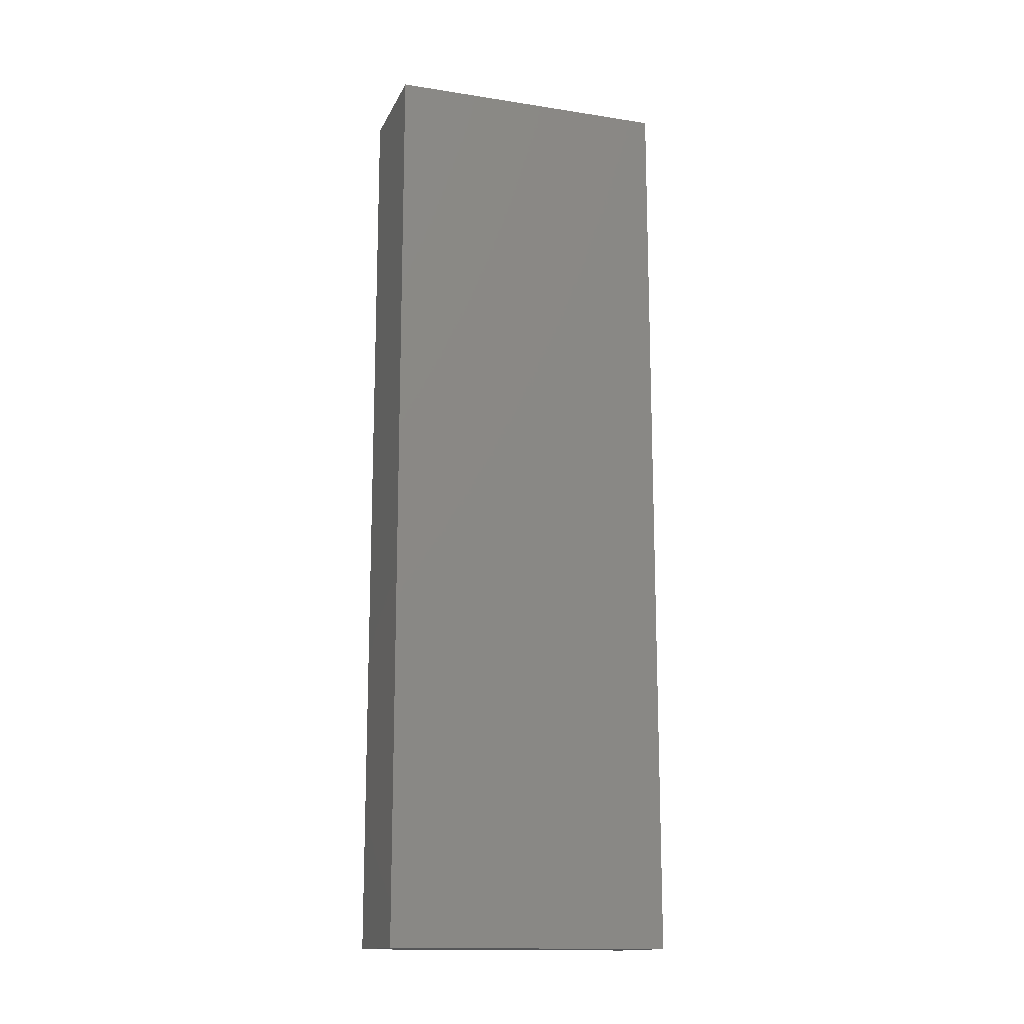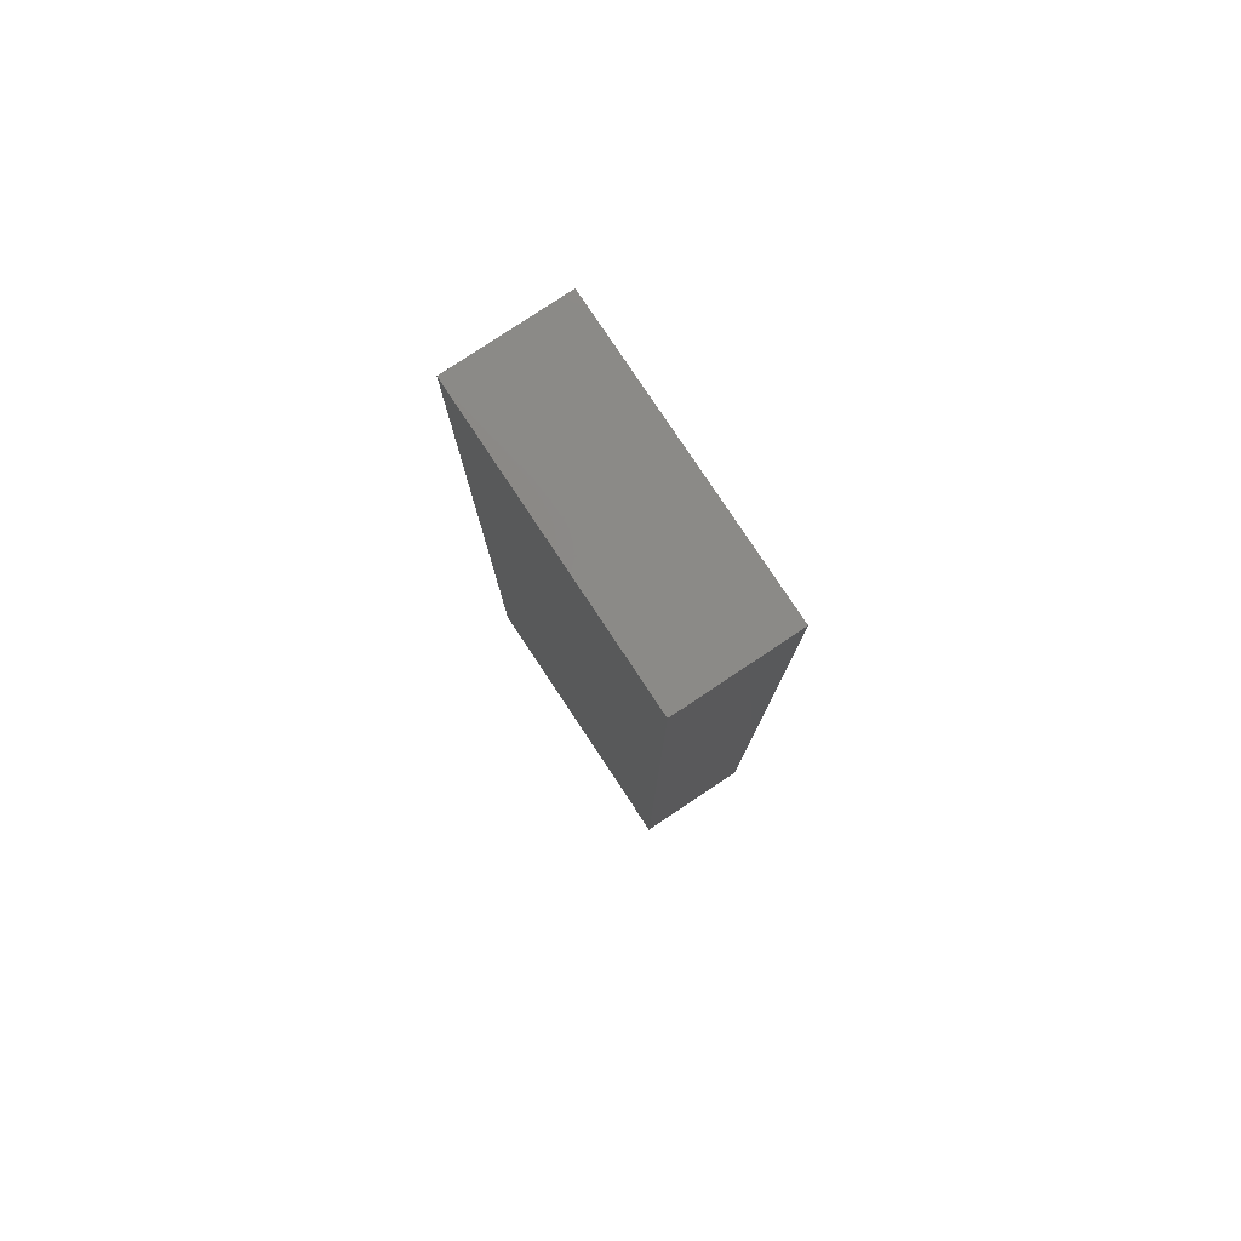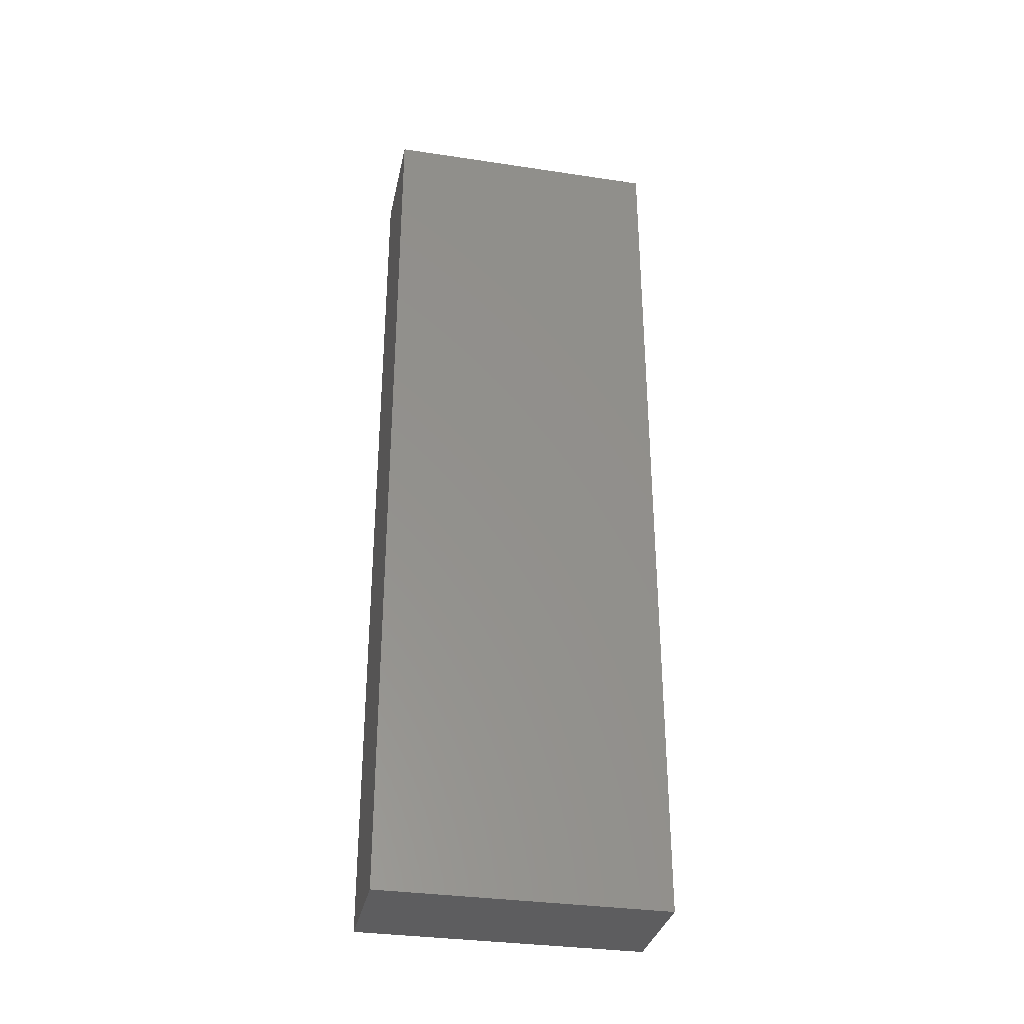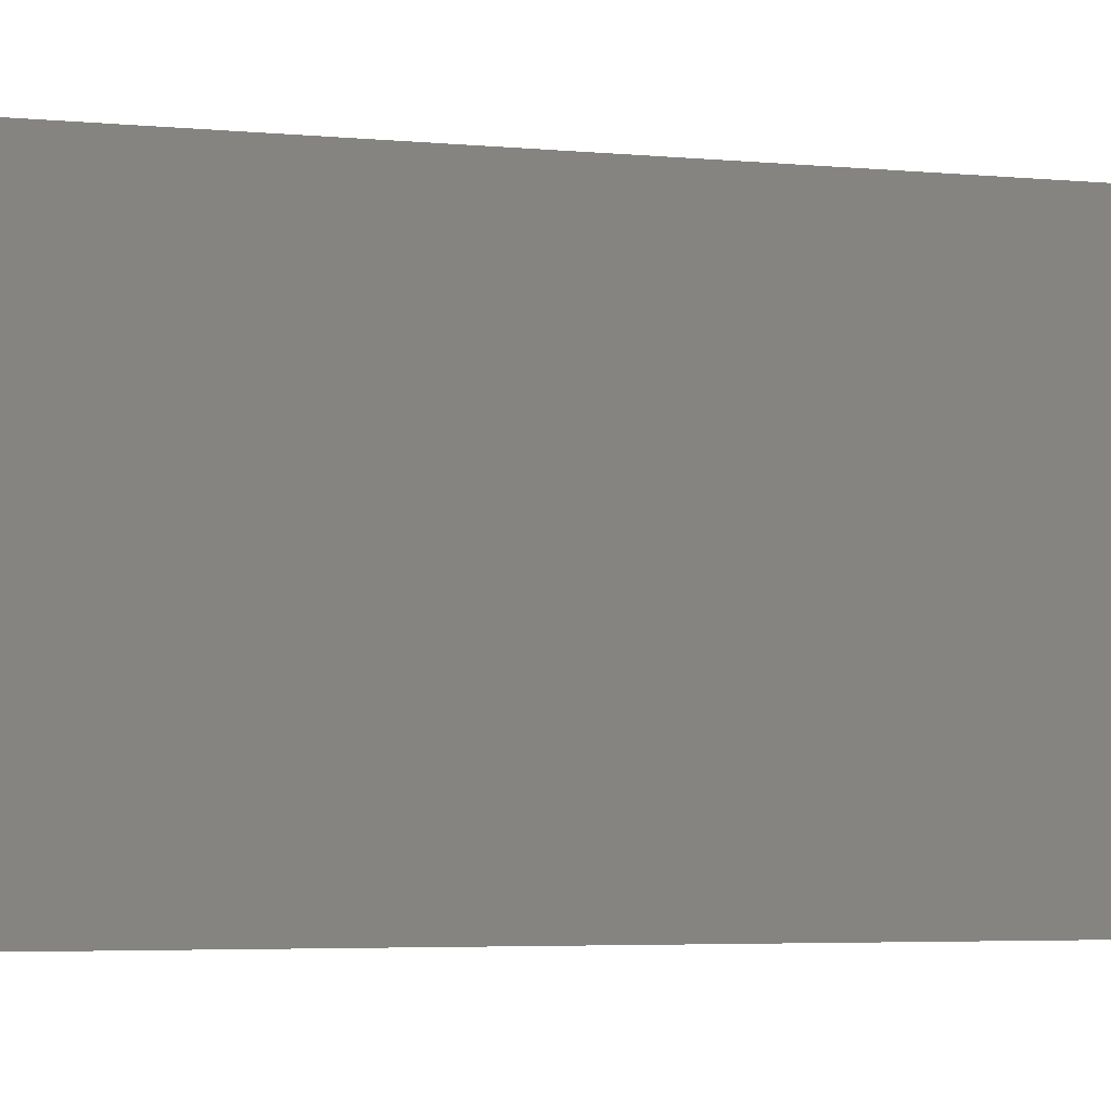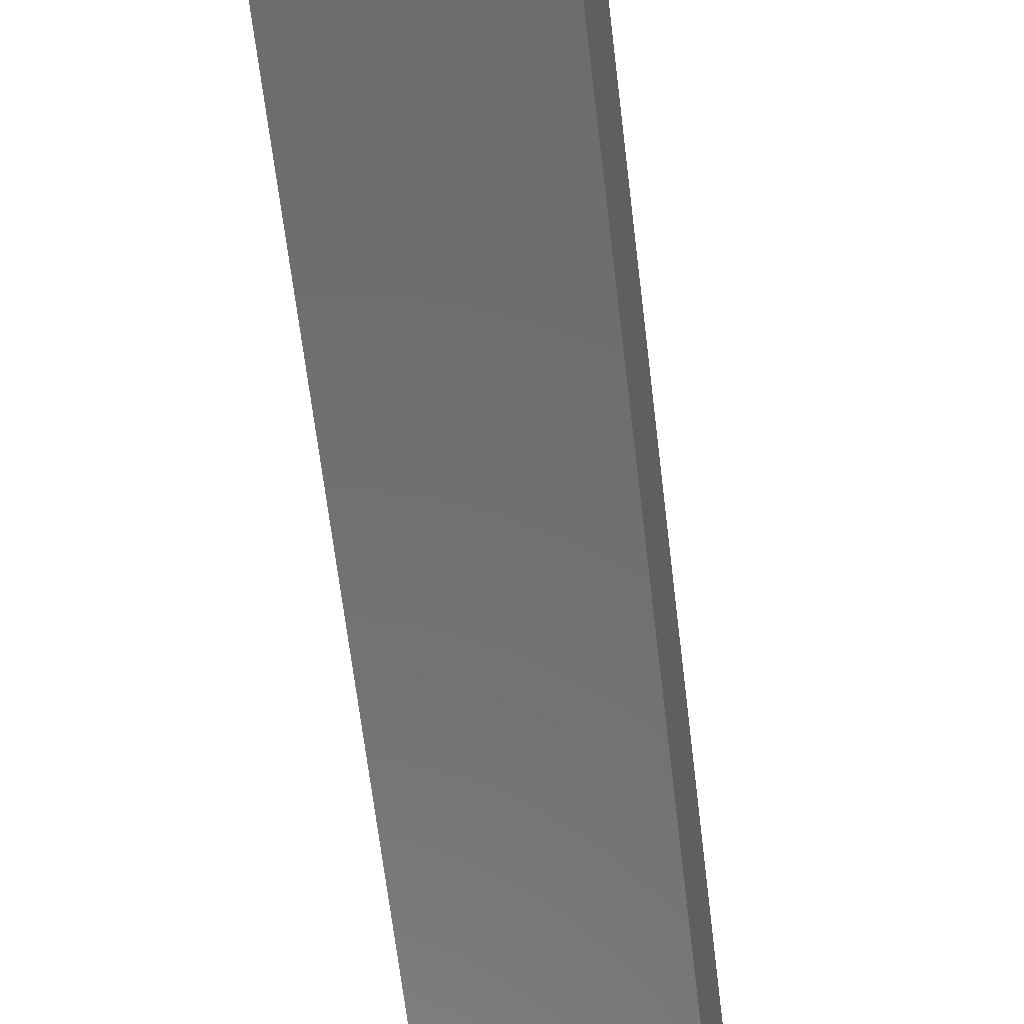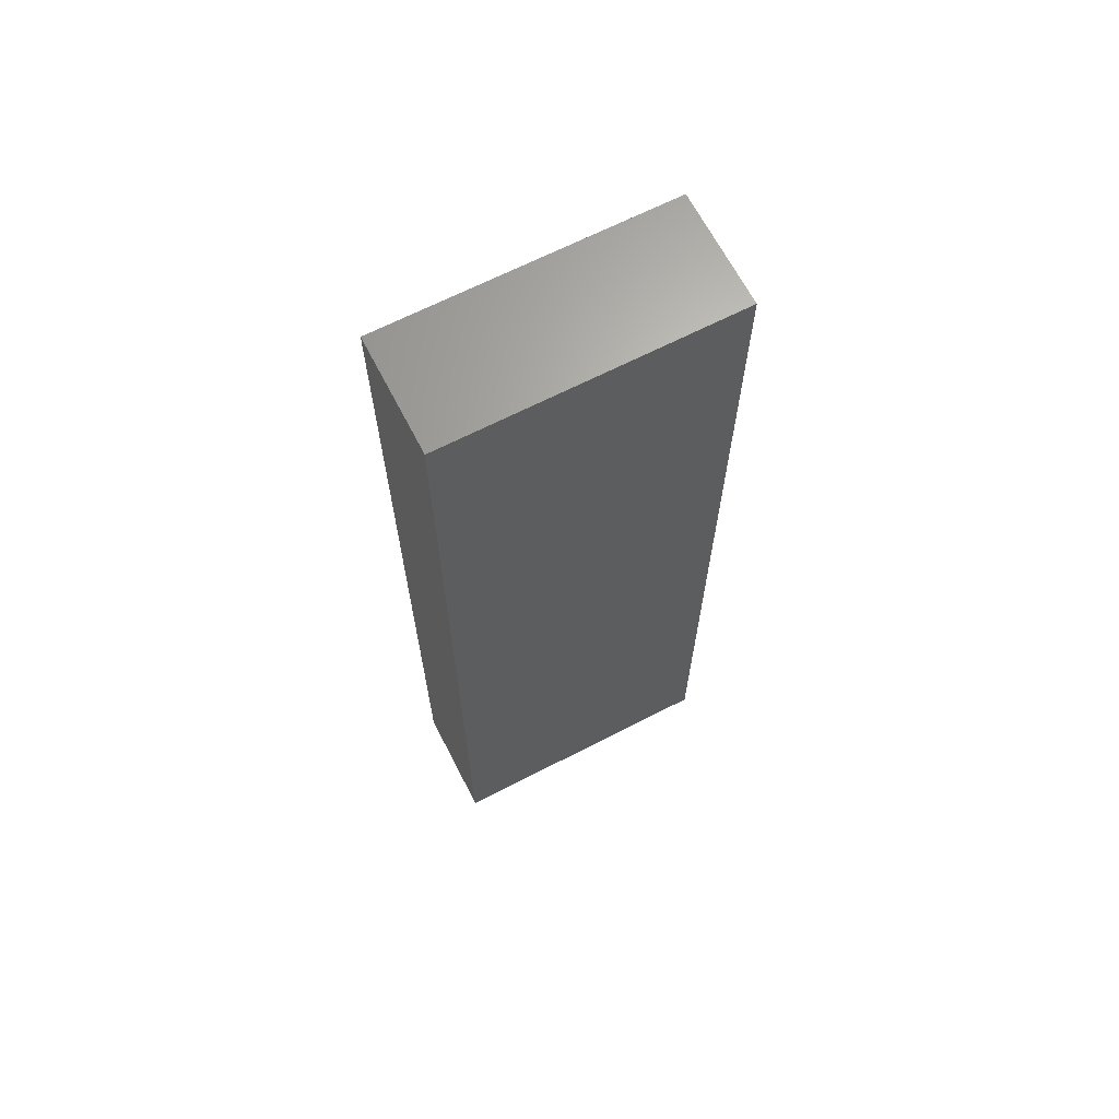
<metadata>
{"format":"stl","ext":"stl","renderer":"f3d","projection":"perspective","resolution":1024,"background":"white","views":[{"elev":-15.0,"azim":-108.3,"up":"+Y"},{"elev":79.7,"azim":-33.6,"up":"+Y"},{"elev":-33.1,"azim":78.3,"up":"+Y"},{"elev":-3.0,"azim":-114.2,"up":"+Z"},{"elev":-58.5,"azim":-173.6,"up":"+Z"},{"elev":66.4,"azim":-117.3,"up":"+Y"}]}
</metadata>
<code>
# stl→obj: 8 verts, 12 faces
v 0 16.17 5
v 2 0 5
v 2 16.17 5
v 0 0 5
v 0 0 0
v 2 16.17 0
v 2 0 0
v 0 16.17 0
f 1 2 3
f 2 1 4
f 5 6 7
f 6 5 8
f 5 2 4
f 2 5 7
f 2 6 3
f 6 2 7
f 6 1 3
f 1 6 8
f 5 1 8
f 1 5 4

</code>
